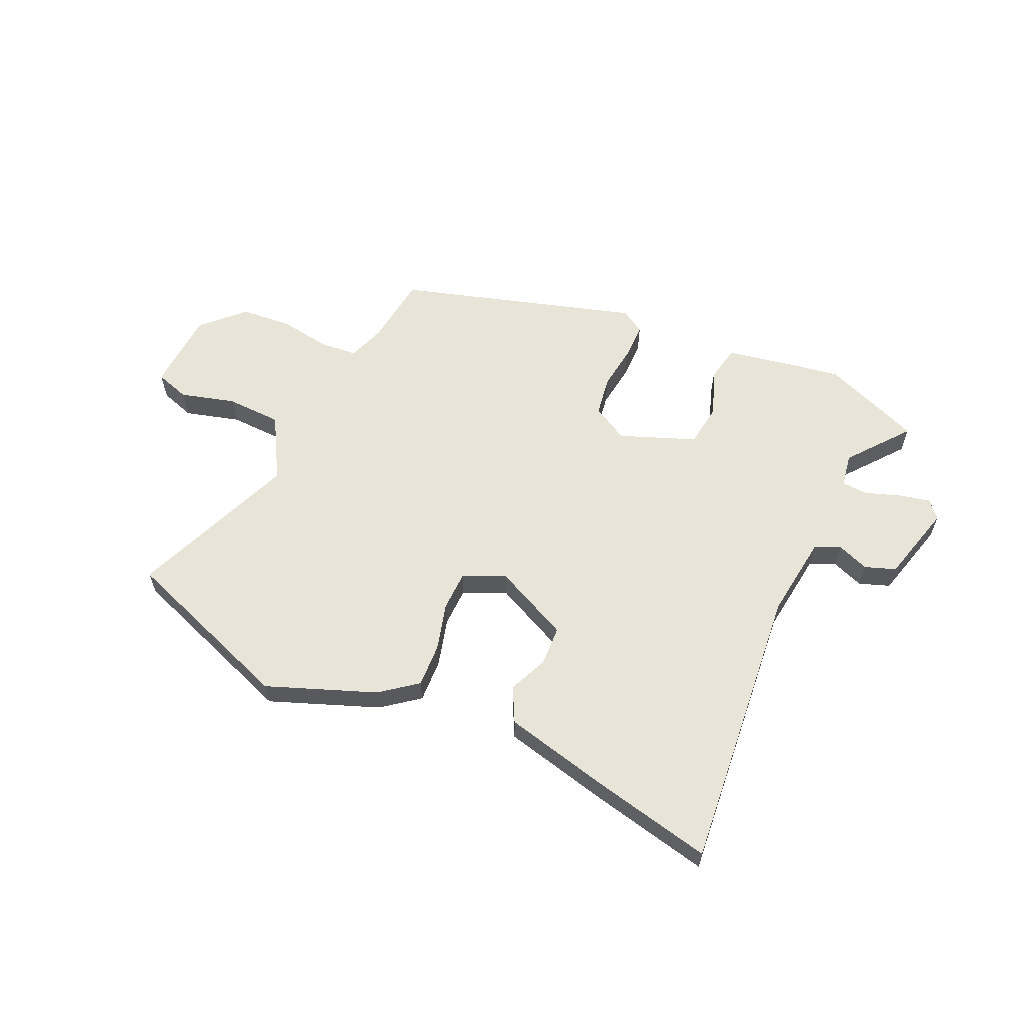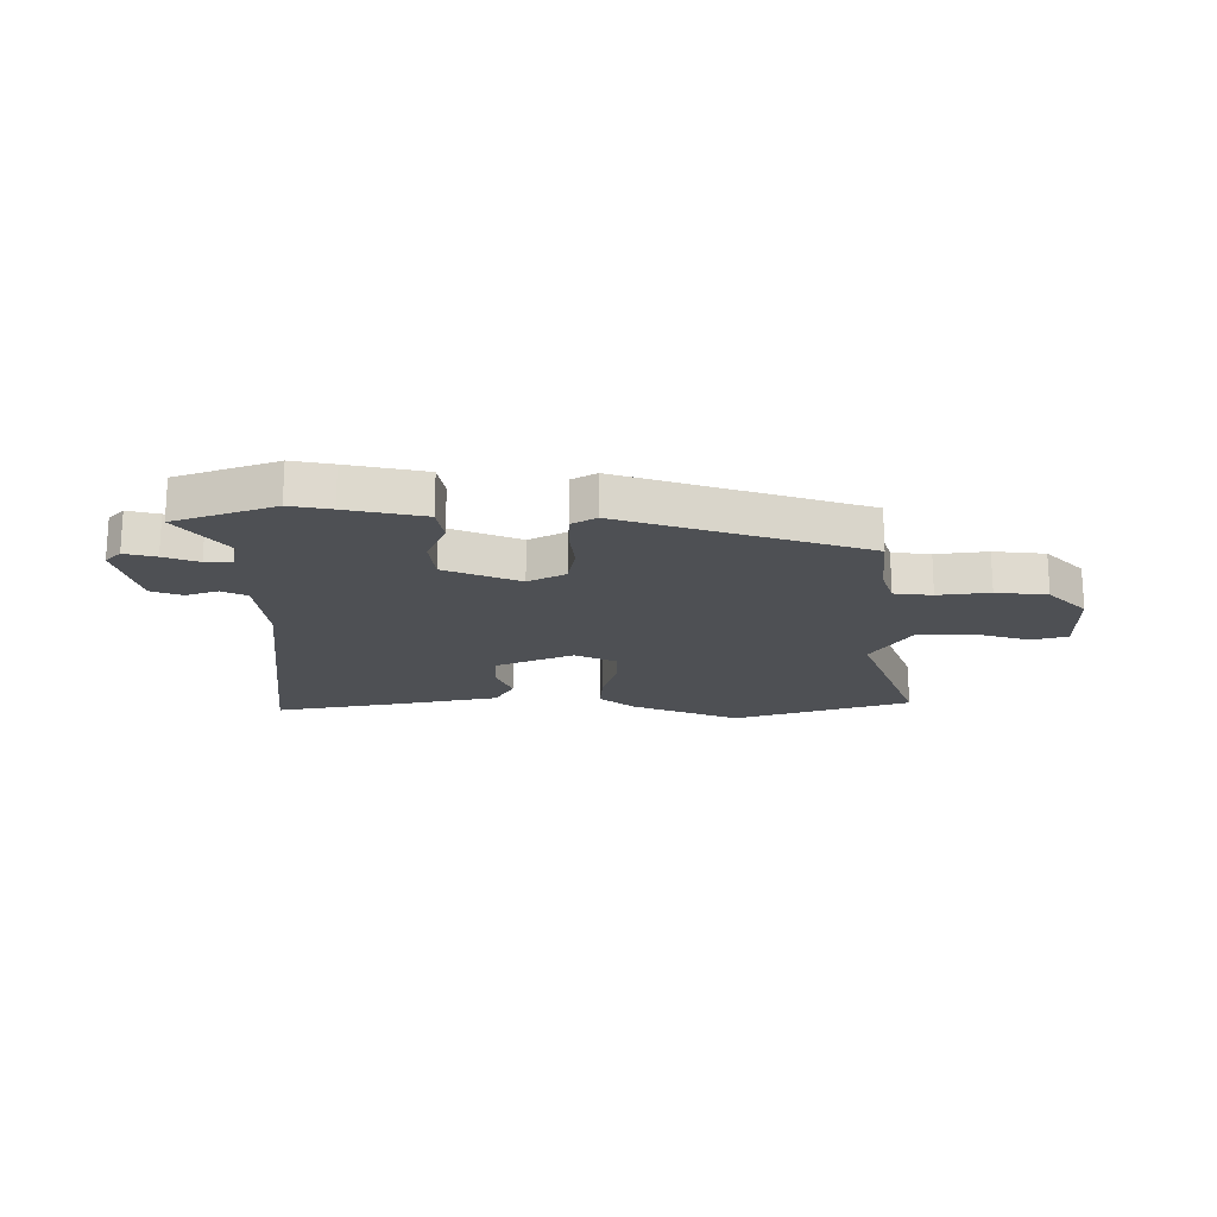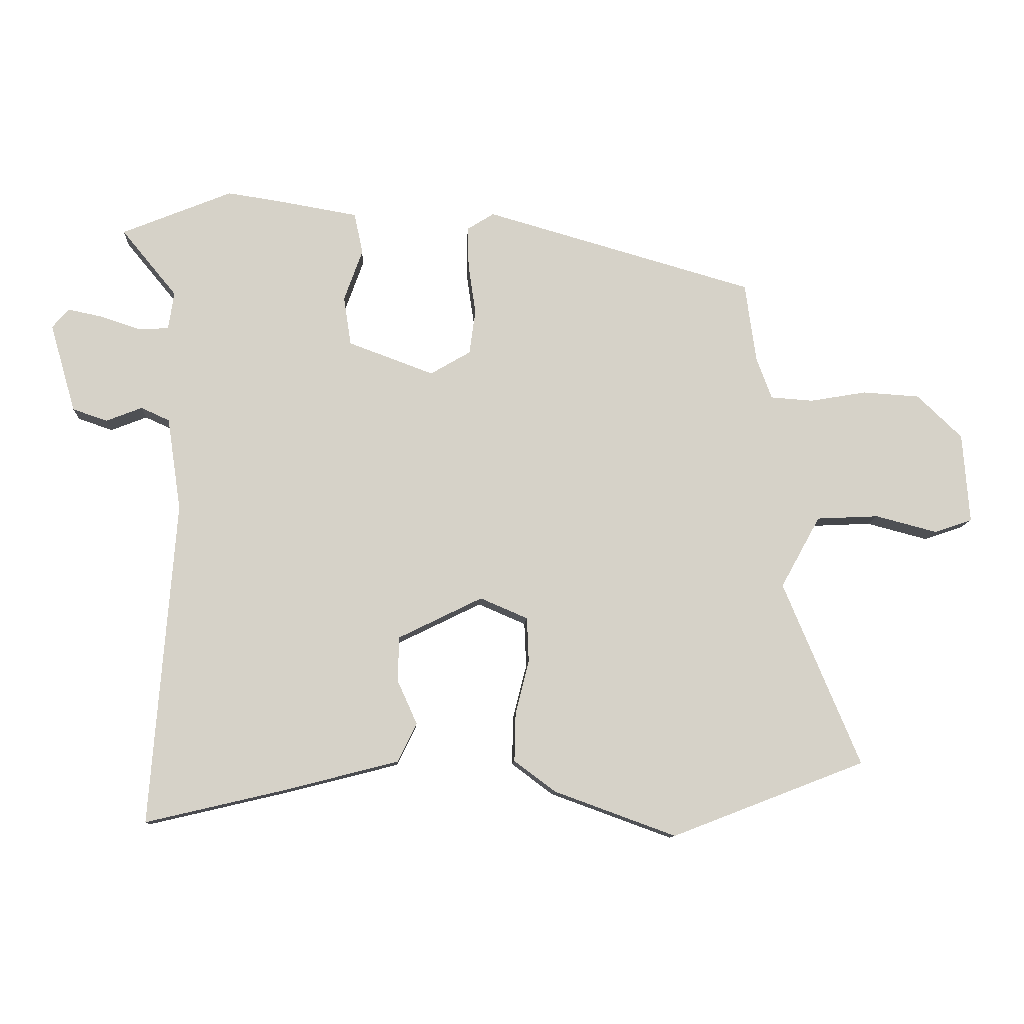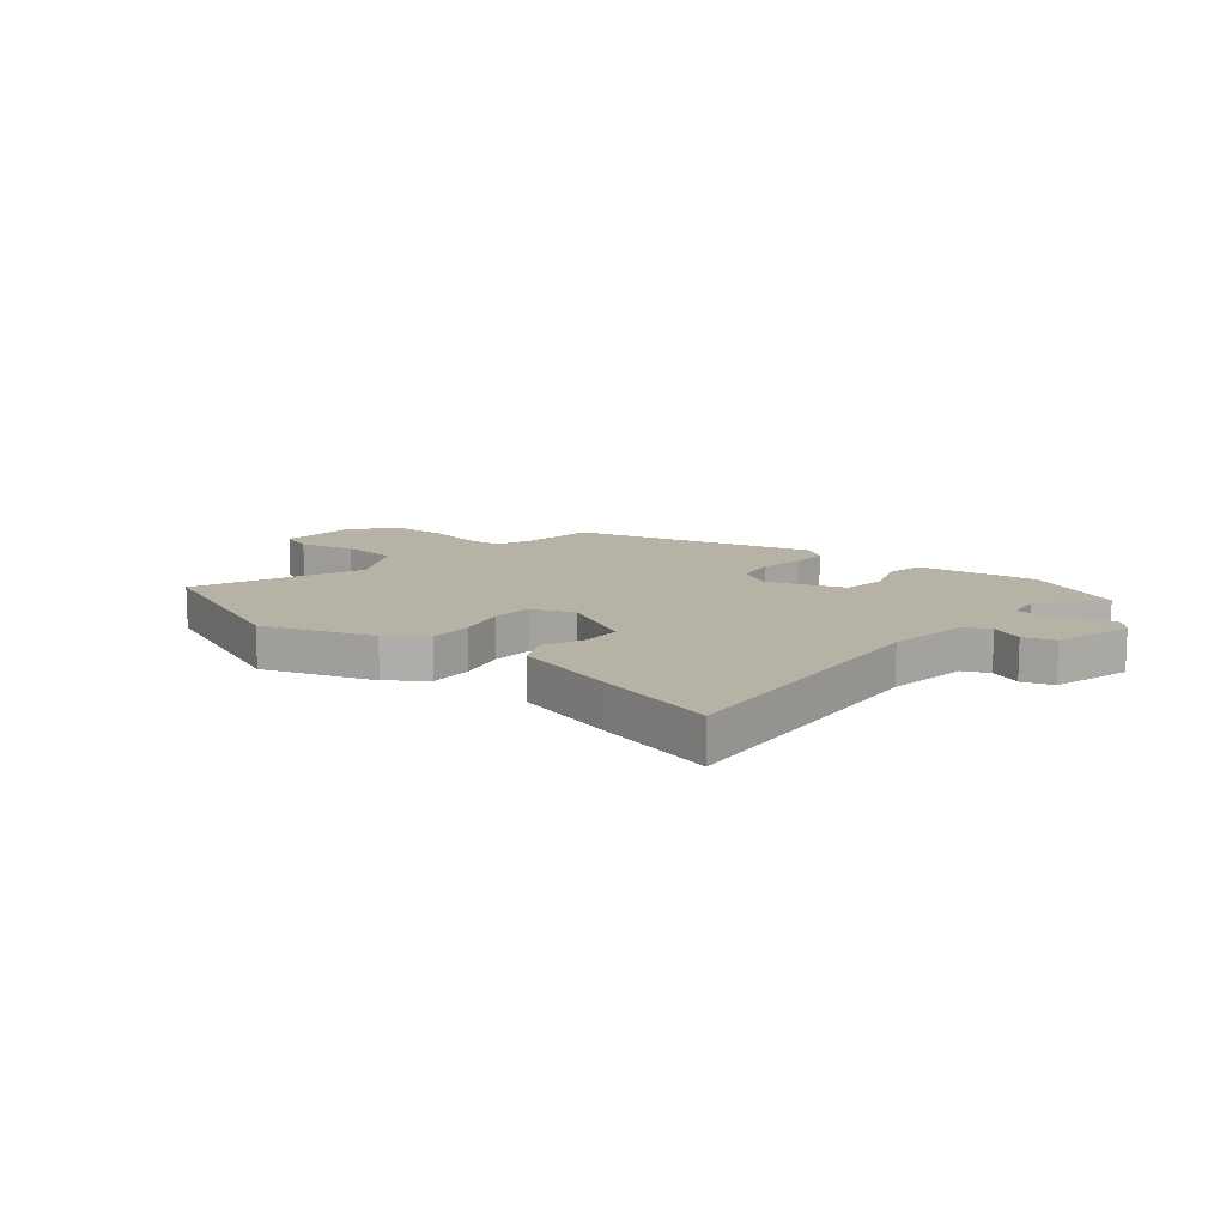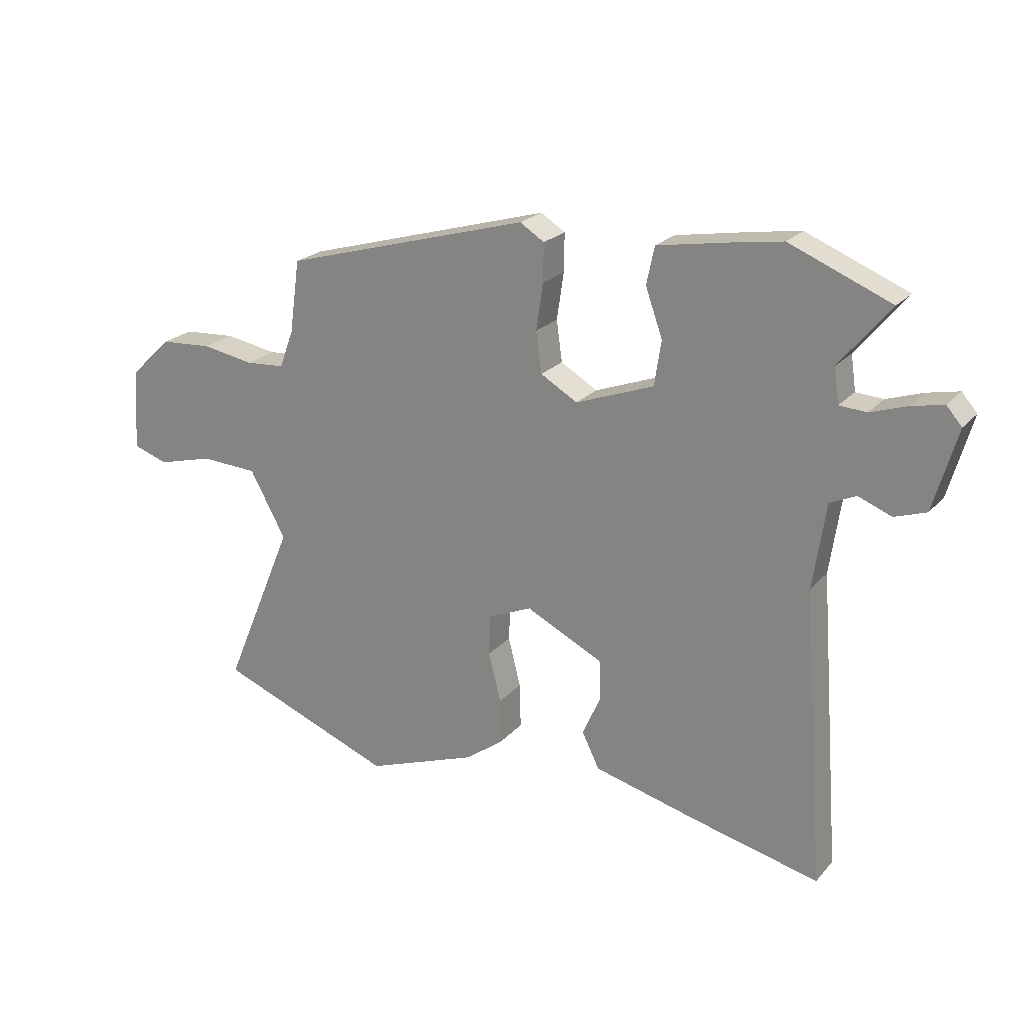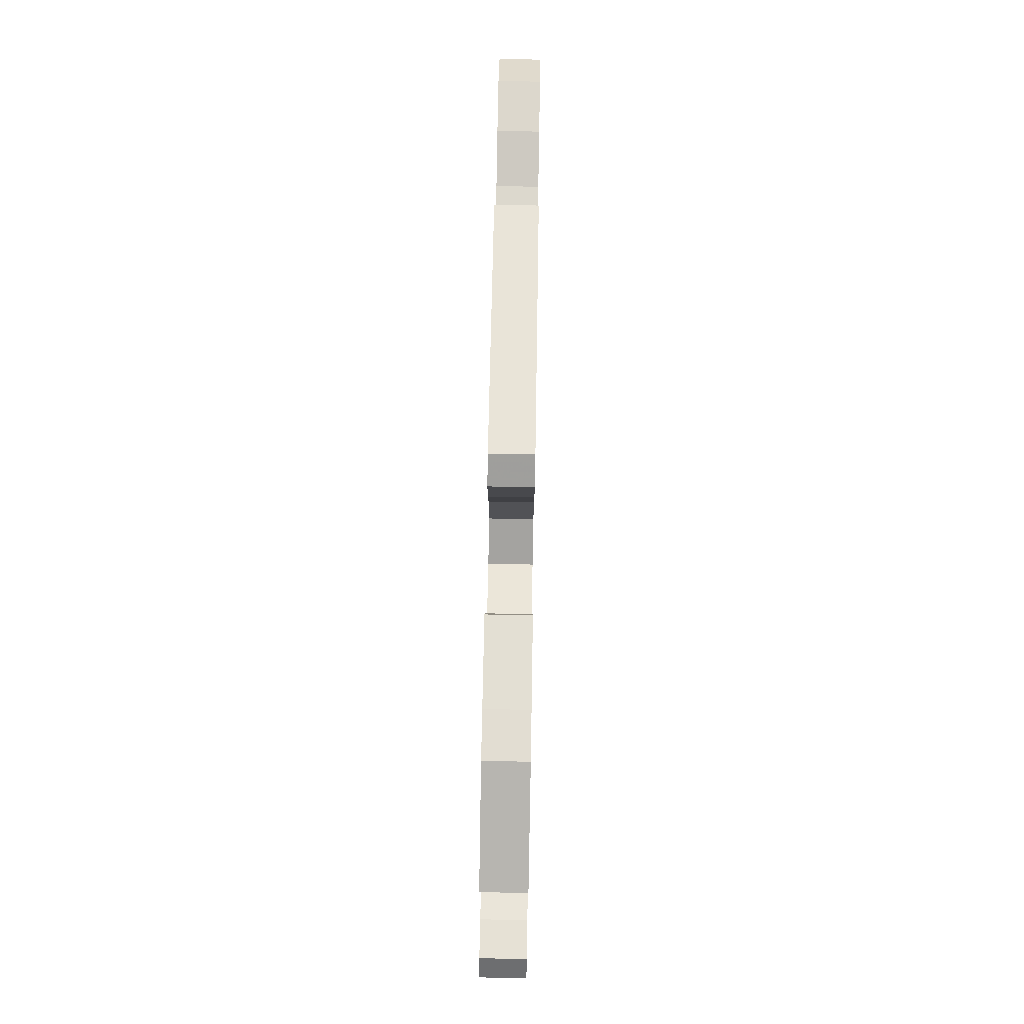
<metadata>
{"format":"obj","ext":"obj","renderer":"f3d","projection":"perspective","resolution":1024,"background":"white","views":[{"elev":60.4,"azim":-156.5,"up":"+Y"},{"elev":-18.5,"azim":-2.4,"up":"+Y"},{"elev":-10.8,"azim":-3.2,"up":"+Z"},{"elev":12.4,"azim":-140.2,"up":"+Y"},{"elev":22.2,"azim":-150.4,"up":"+Z"},{"elev":76.7,"azim":-89.0,"up":"+Z"}]}
</metadata>
<code>
v 0.652 0.07 -0.441
v 0.338 0.07 -0.562
v 0.14 0.07 -0.49
v 0.073 0.07 -0.44
v 0.075 0.07 -0.361
v 0.097 0.07 -0.274
v 0.094 0.07 -0.202
v 0.017 0.07 -0.169
v -0.119 0.07 -0.236
v -0.121 0.07 -0.308
v -0.089 0.07 -0.379
v -0.12 0.07 -0.442
v -0.312 0.07 -0.491
v -0.529 0.07 -0.542
v -0.489 0.07 -0.02
v -0.511 0.07 0.13
v -0.557 0.07 0.151
v -0.615 0.07 0.128
v -0.671 0.07 0.147
v -0.712 0.07 0.29
v -0.685 0.07 0.321
v -0.628 0.07 0.309
v -0.565 0.07 0.288
v -0.517 0.07 0.291
v -0.508 0.07 0.352
v -0.597 0.07 0.46
v -0.419 0.07 0.533
v -0.344 0.07 0.522
v -0.203 0.07 0.498
v -0.189 0.07 0.432
v -0.219 0.07 0.348
v -0.207 0.07 0.269
v -0.069 0.07 0.218
v -0.004 0.07 0.256
v 0.006 0.07 0.328
v -0.006 0.07 0.41
v -0.007 0.07 0.477
v 0.036 0.07 0.504
v 0.473 0.07 0.38
v 0.491 0.07 0.251
v 0.516 0.07 0.184
v 0.585 0.07 0.179
v 0.677 0.07 0.195
v 0.77 0.07 0.189
v 0.843 0.07 0.119
v 0.854 0.07 -0.027
v 0.792 0.07 -0.048
v 0.692 0.07 -0.022
v 0.591 0.07 -0.027
v 0.527 0.07 -0.143
v 0.652 0 -0.441
v 0.338 0 -0.562
v 0.14 0 -0.49
v 0.073 0 -0.44
v 0.075 0 -0.361
v 0.097 0 -0.274
v 0.094 0 -0.202
v 0.017 0 -0.169
v -0.119 0 -0.236
v -0.121 0 -0.308
v -0.089 0 -0.379
v -0.12 0 -0.442
v -0.312 0 -0.491
v -0.529 0 -0.542
v -0.489 0 -0.02
v -0.511 0 0.13
v -0.557 0 0.151
v -0.615 0 0.128
v -0.671 0 0.147
v -0.712 0 0.29
v -0.685 0 0.321
v -0.628 0 0.309
v -0.565 0 0.288
v -0.517 0 0.291
v -0.508 0 0.352
v -0.597 0 0.46
v -0.419 0 0.533
v -0.344 0 0.522
v -0.203 0 0.498
v -0.189 0 0.432
v -0.219 0 0.348
v -0.207 0 0.269
v -0.069 0 0.218
v -0.004 0 0.256
v 0.006 0 0.328
v -0.006 0 0.41
v -0.007 0 0.477
v 0.036 0 0.504
v 0.473 0 0.38
v 0.491 0 0.251
v 0.516 0 0.184
v 0.585 0 0.179
v 0.677 0 0.195
v 0.77 0 0.189
v 0.843 0 0.119
v 0.854 0 -0.027
v 0.792 0 -0.048
v 0.692 0 -0.022
v 0.591 0 -0.027
v 0.527 0 -0.143
f 46 47 48
f 45 46 48
f 44 45 48
f 43 44 48
f 42 43 48
f 41 42 48 49
f 40 41 49 50
f 39 40 50
f 38 39 50
f 37 38 50
f 36 37 50
f 35 36 50
f 29 30 31
f 28 29 31
f 27 28 31
f 26 27 31
f 25 26 31
f 24 25 31 32
f 23 24 32 33
f 21 22 23
f 20 21 23
f 19 20 23
f 18 19 23
f 17 18 23
f 16 17 23 33
f 13 14 15
f 12 13 15
f 11 12 15
f 10 11 15
f 9 10 15 16
f 8 9 16 33
f 4 5 6
f 3 4 6
f 2 3 6
f 1 2 6
f 50 1 6
f 50 6 7
f 50 7 8
f 35 50 8
f 34 35 8
f 8 33 34
f 98 97 96
f 98 96 95
f 98 95 94
f 98 94 93
f 98 93 92
f 99 98 92 91
f 100 99 91 90
f 100 90 89
f 100 89 88
f 100 88 87
f 100 87 86
f 100 86 85
f 81 80 79
f 81 79 78
f 81 78 77
f 81 77 76
f 81 76 75
f 82 81 75 74
f 83 82 74 73
f 73 72 71
f 73 71 70
f 73 70 69
f 73 69 68
f 73 68 67
f 83 73 67 66
f 65 64 63
f 65 63 62
f 65 62 61
f 65 61 60
f 66 65 60 59
f 83 66 59 58
f 56 55 54
f 56 54 53
f 56 53 52
f 56 52 51
f 56 51 100
f 57 56 100
f 58 57 100
f 58 100 85
f 58 85 84
f 84 83 58
f 1 51 52 2
f 2 52 53 3
f 3 53 54 4
f 4 54 55 5
f 5 55 56 6
f 6 56 57 7
f 7 57 58 8
f 8 58 59 9
f 9 59 60 10
f 10 60 61 11
f 11 61 62 12
f 12 62 63 13
f 13 63 64 14
f 14 64 65 15
f 15 65 66 16
f 16 66 67 17
f 17 67 68 18
f 18 68 69 19
f 19 69 70 20
f 20 70 71 21
f 21 71 72 22
f 22 72 73 23
f 23 73 74 24
f 24 74 75 25
f 25 75 76 26
f 26 76 77 27
f 27 77 78 28
f 28 78 79 29
f 29 79 80 30
f 30 80 81 31
f 31 81 82 32
f 32 82 83 33
f 33 83 84 34
f 34 84 85 35
f 35 85 86 36
f 36 86 87 37
f 37 87 88 38
f 38 88 89 39
f 39 89 90 40
f 40 90 91 41
f 41 91 92 42
f 42 92 93 43
f 43 93 94 44
f 44 94 95 45
f 45 95 96 46
f 46 96 97 47
f 47 97 98 48
f 48 98 99 49
f 49 99 100 50
f 50 100 51 1

</code>
